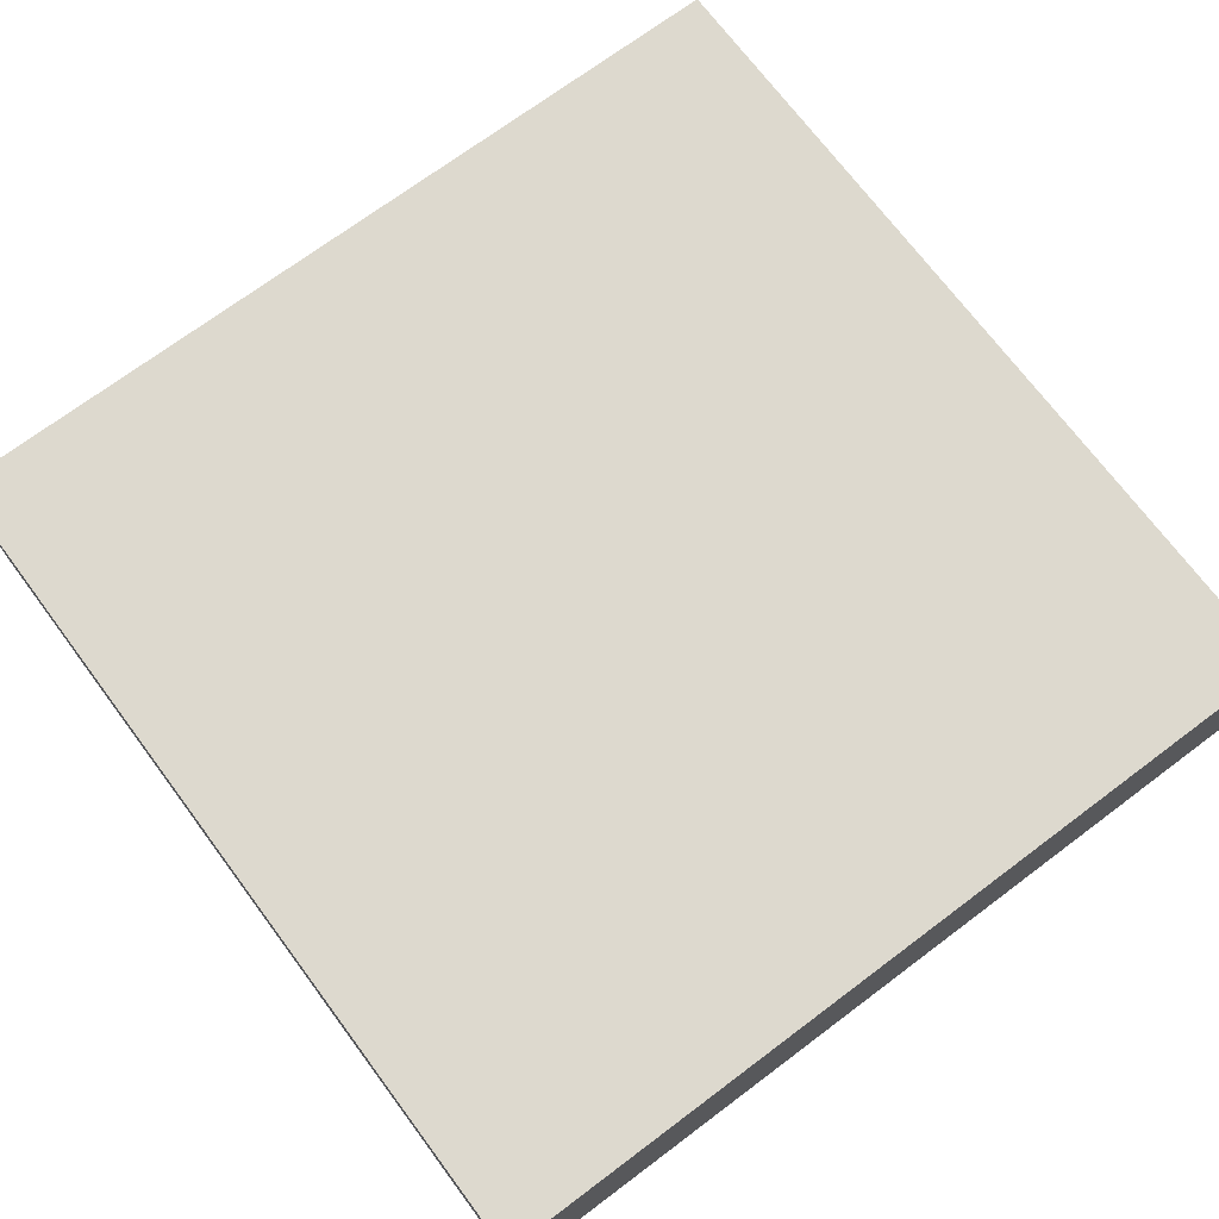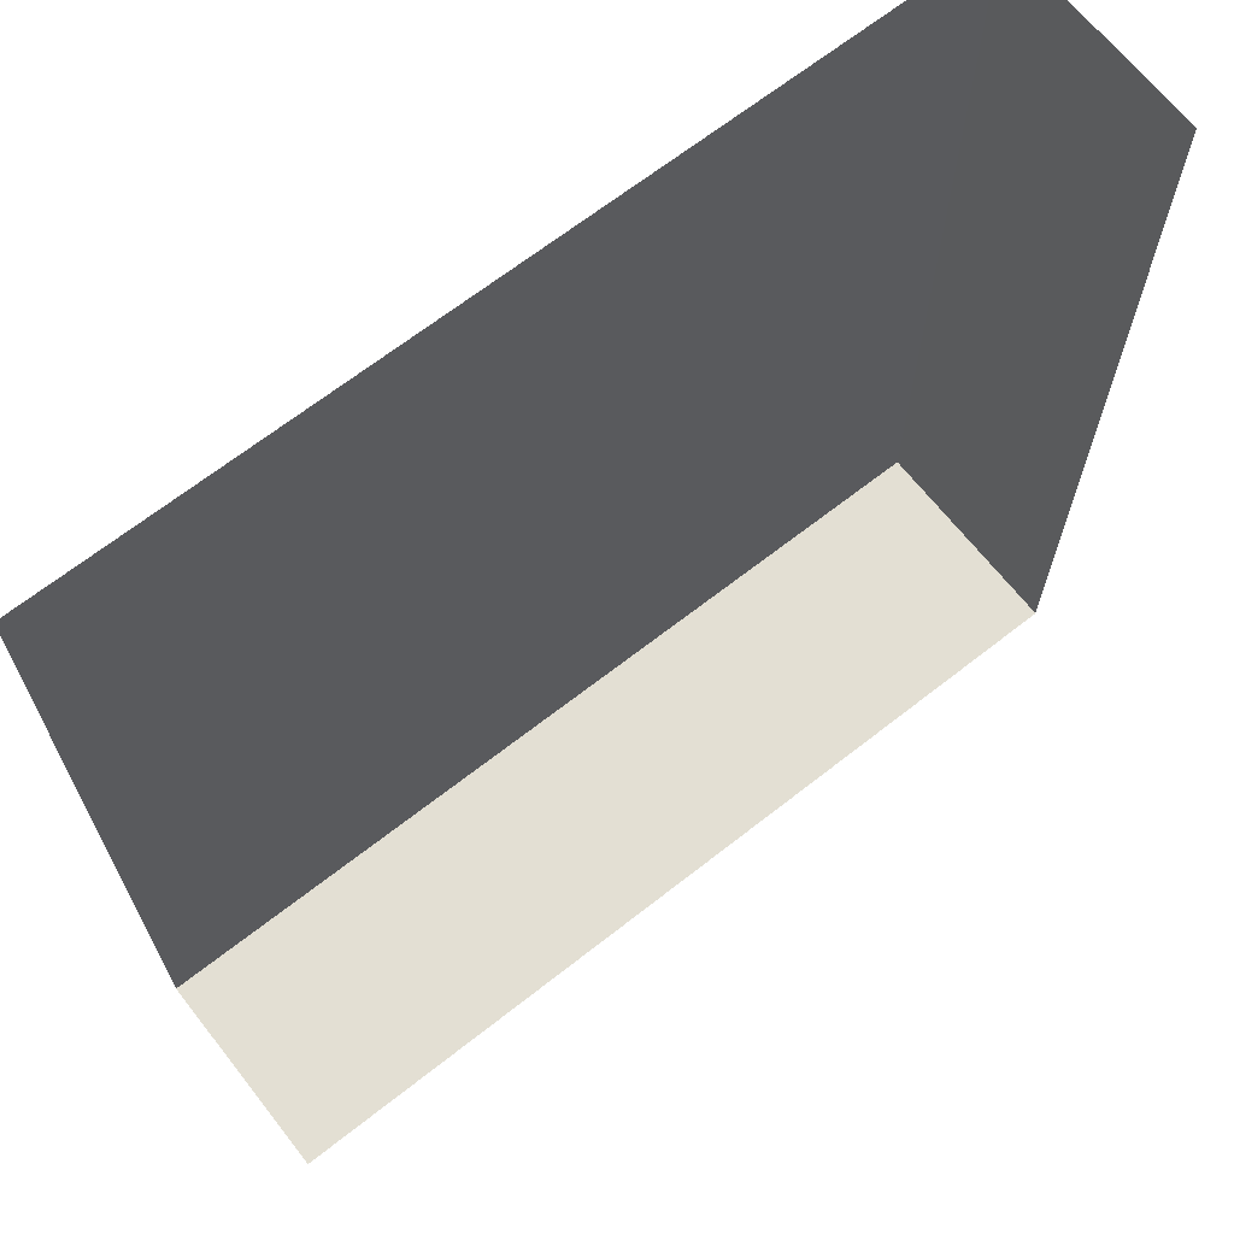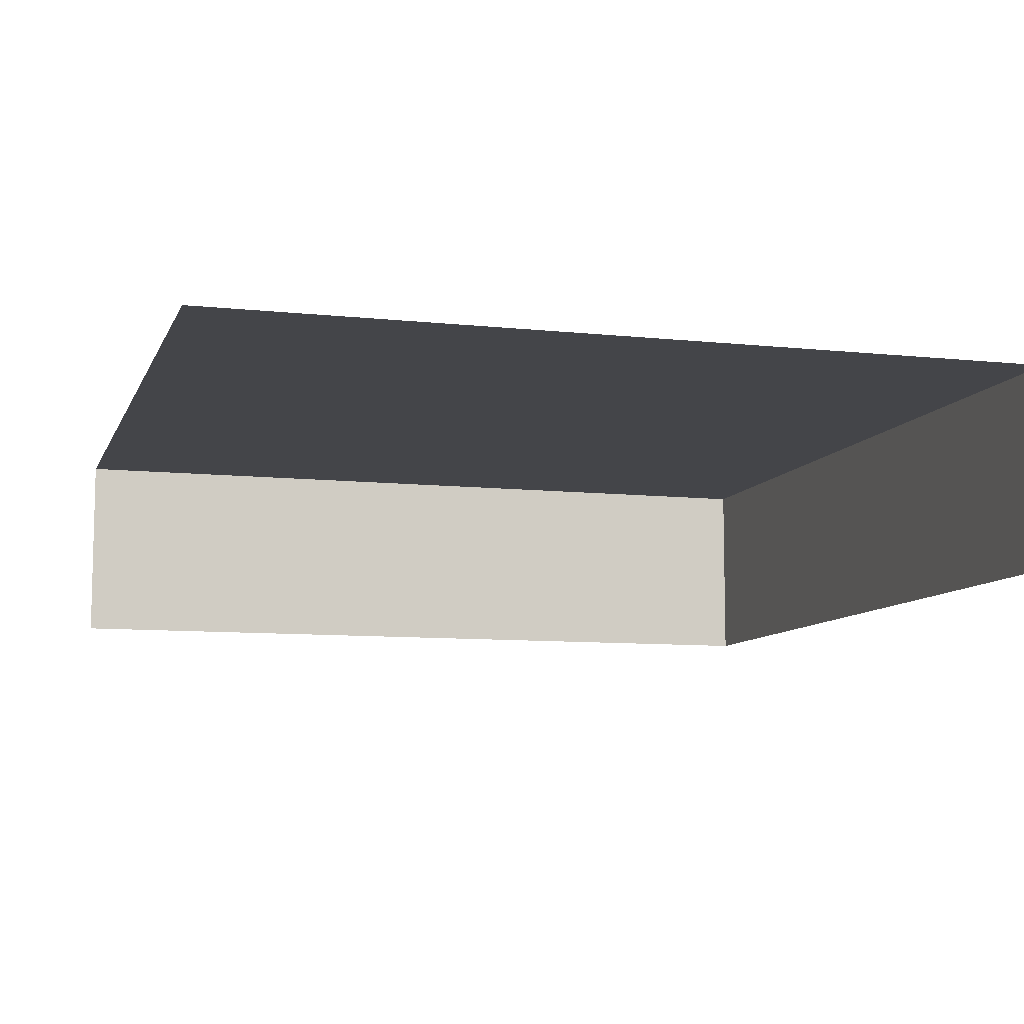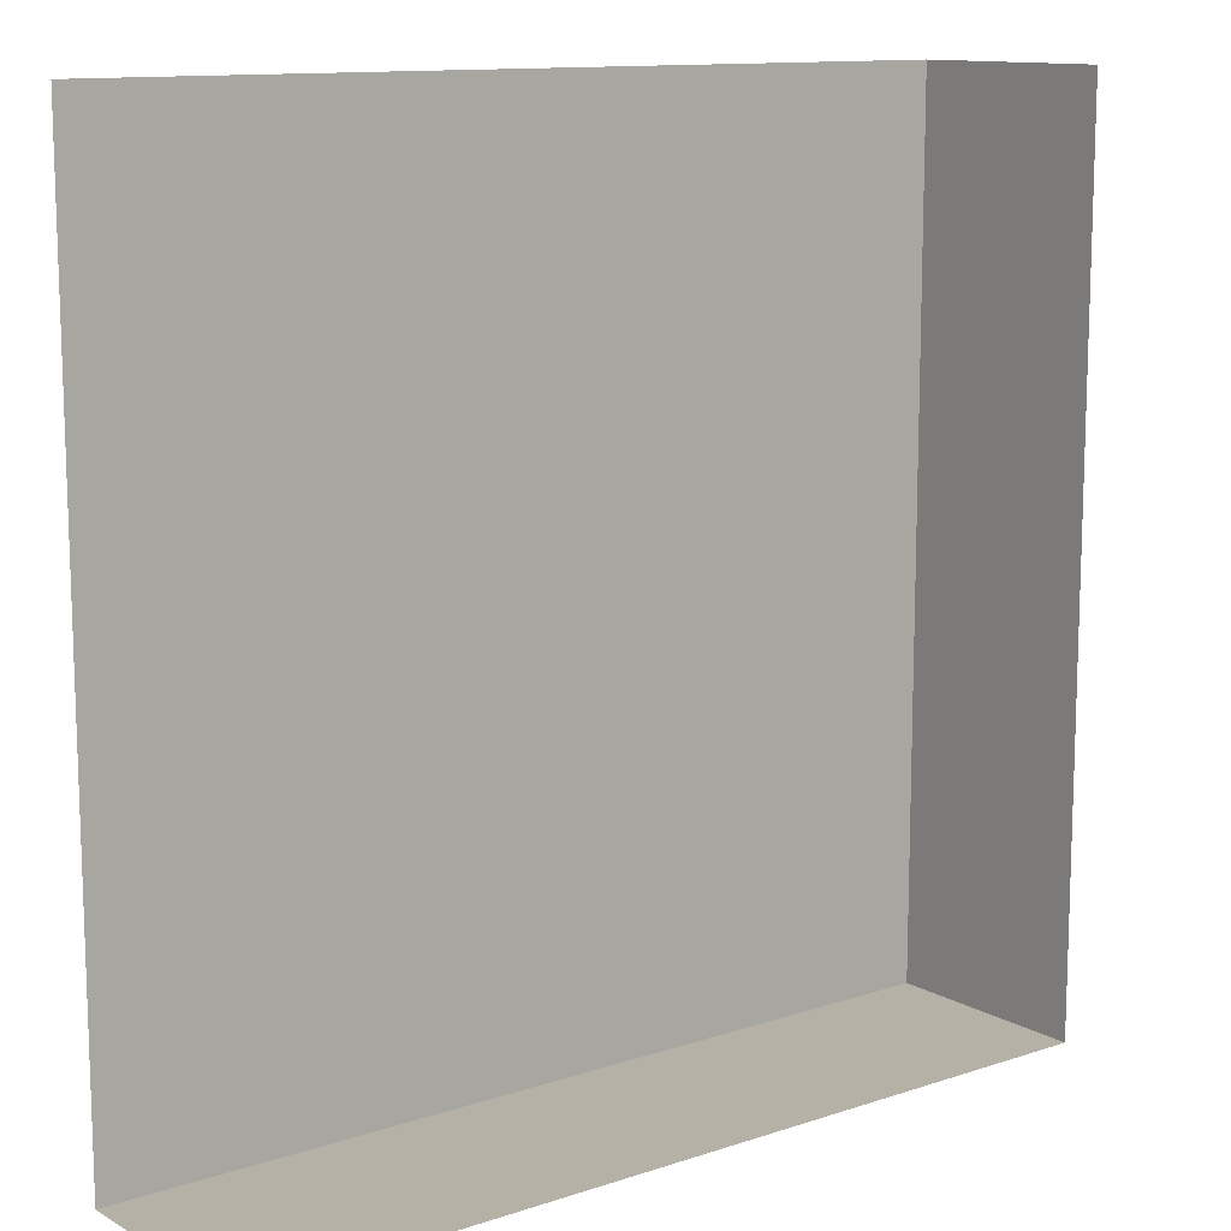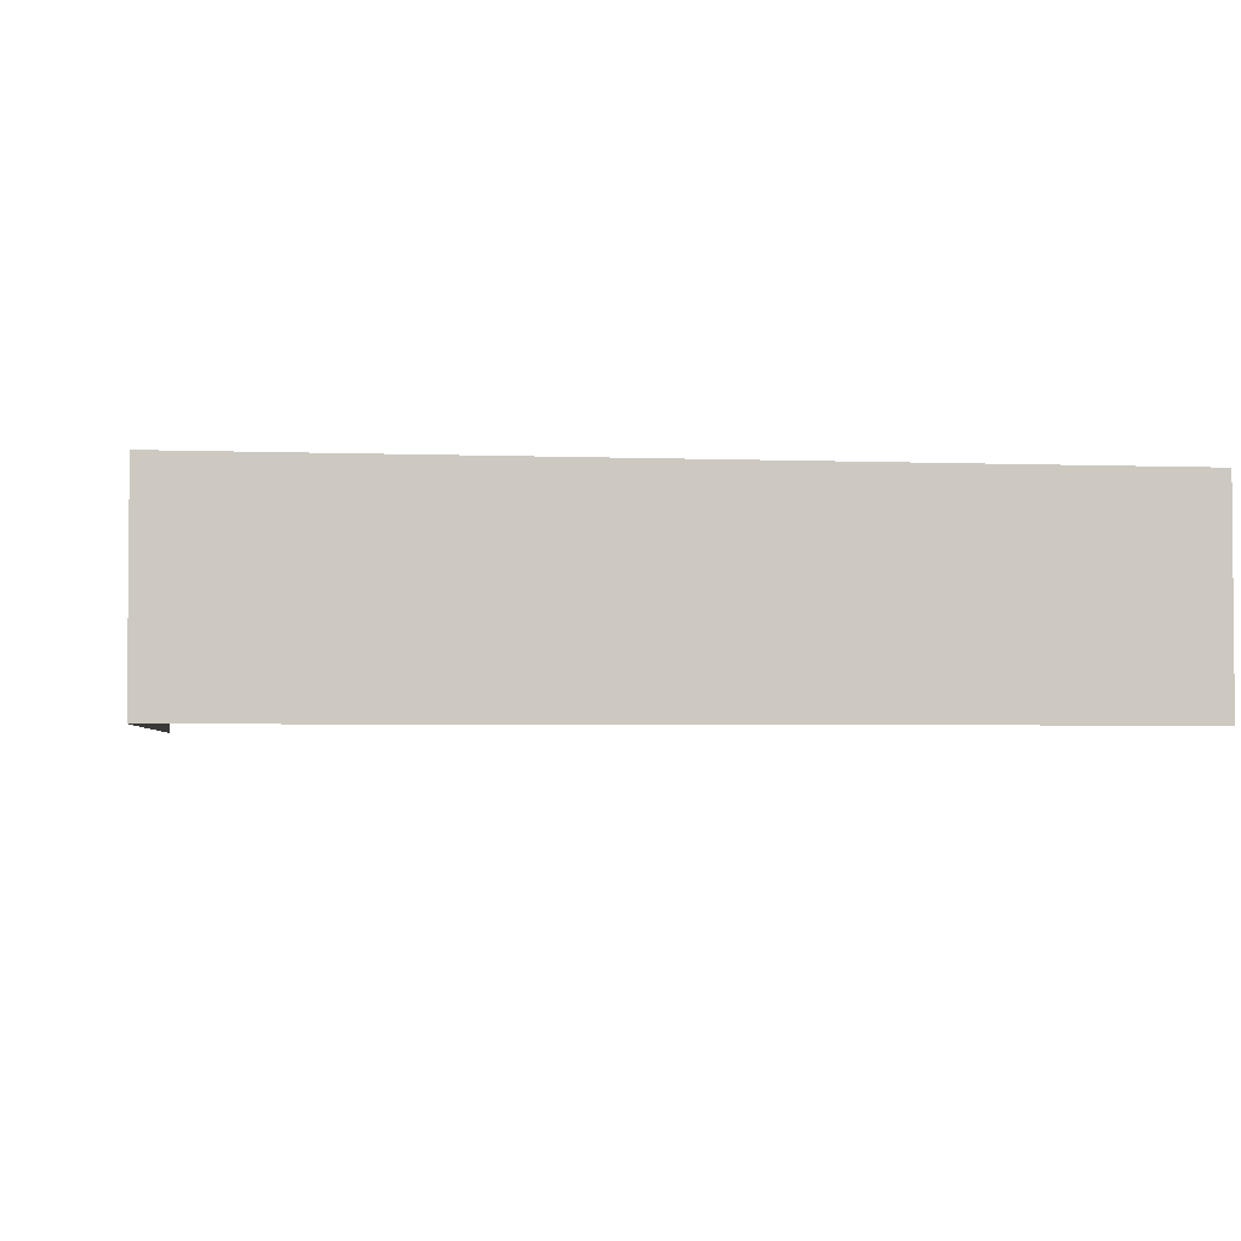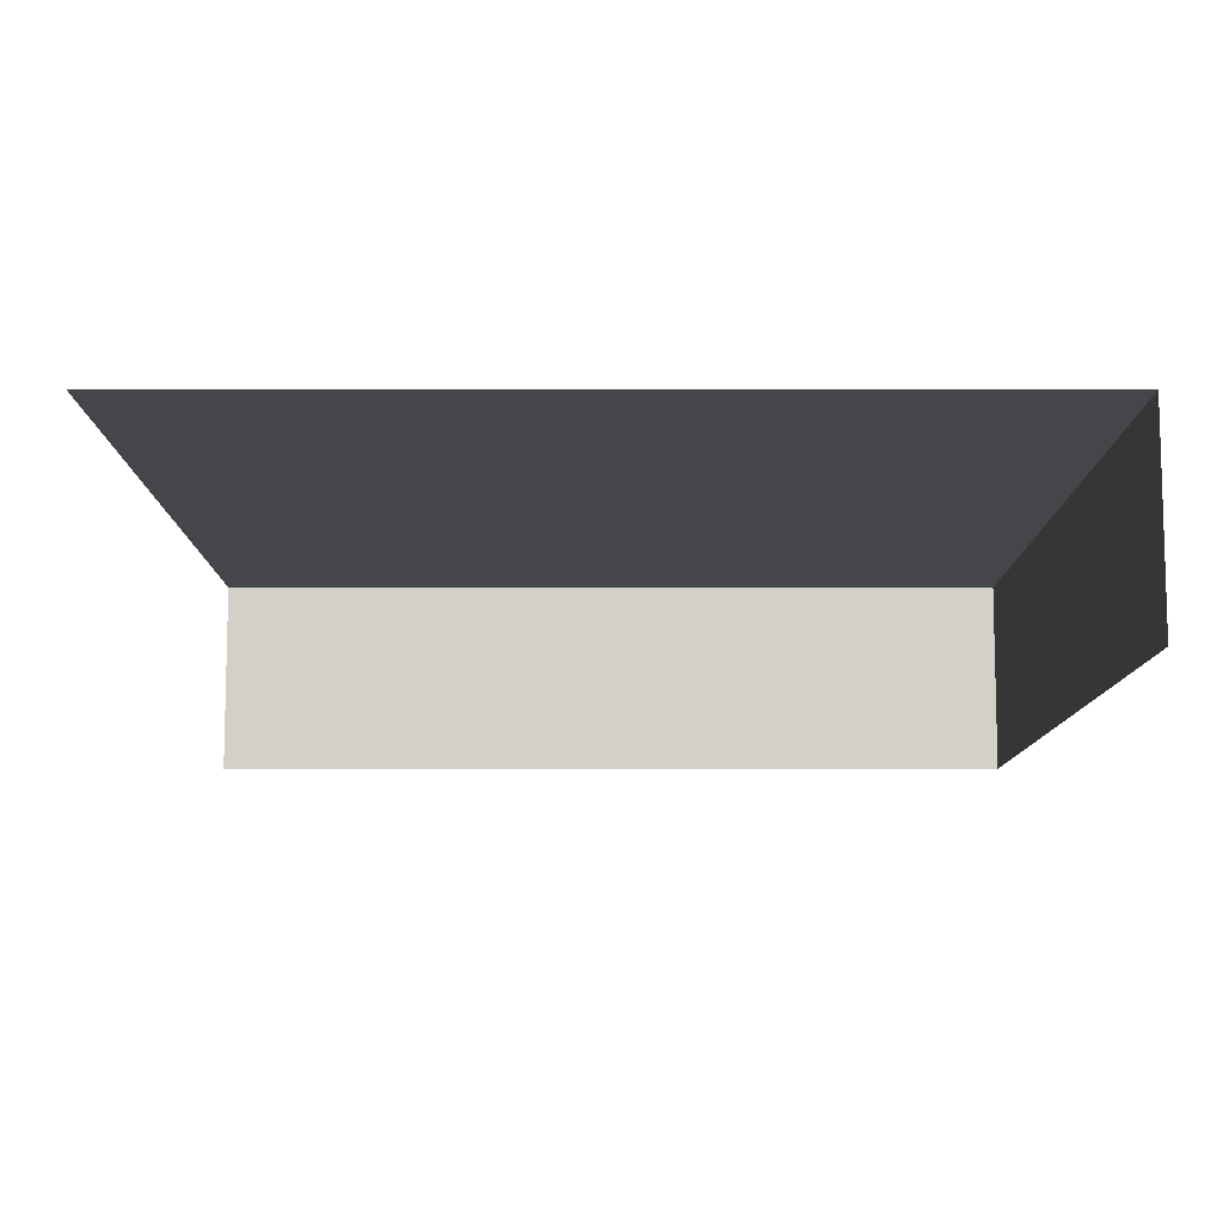
<metadata>
{"format":"obj","ext":"obj","renderer":"f3d","projection":"perspective","resolution":1024,"background":"white","views":[{"elev":71.7,"azim":143.2,"up":"+Y"},{"elev":67.1,"azim":-38.2,"up":"+Z"},{"elev":-9.0,"azim":-16.1,"up":"+Y"},{"elev":12.1,"azim":-38.0,"up":"+Z"},{"elev":-3.0,"azim":172.1,"up":"+Y"},{"elev":-9.9,"azim":-0.1,"up":"+Y"}]}
</metadata>
<code>
v 20.76 9.879 -20.76
v -20.76 9.879 -20.76
v 20.76 9.879 20.76
v -20.76 9.879 20.76
v 20.76 0 -20.76
v -20.76 0 -20.76
v 20.76 0 20.76
f 2 4 3 1
f 2 1 5 6
f 1 3 7 5

</code>
